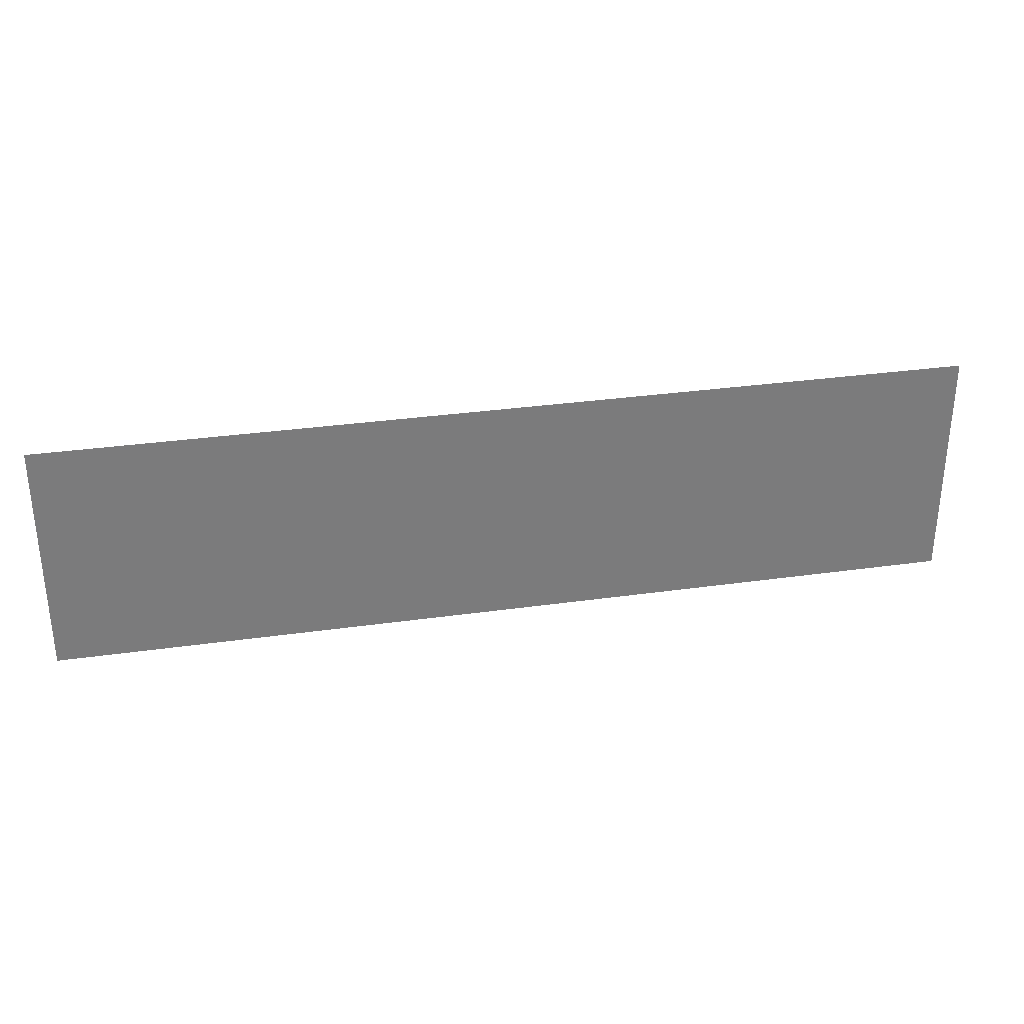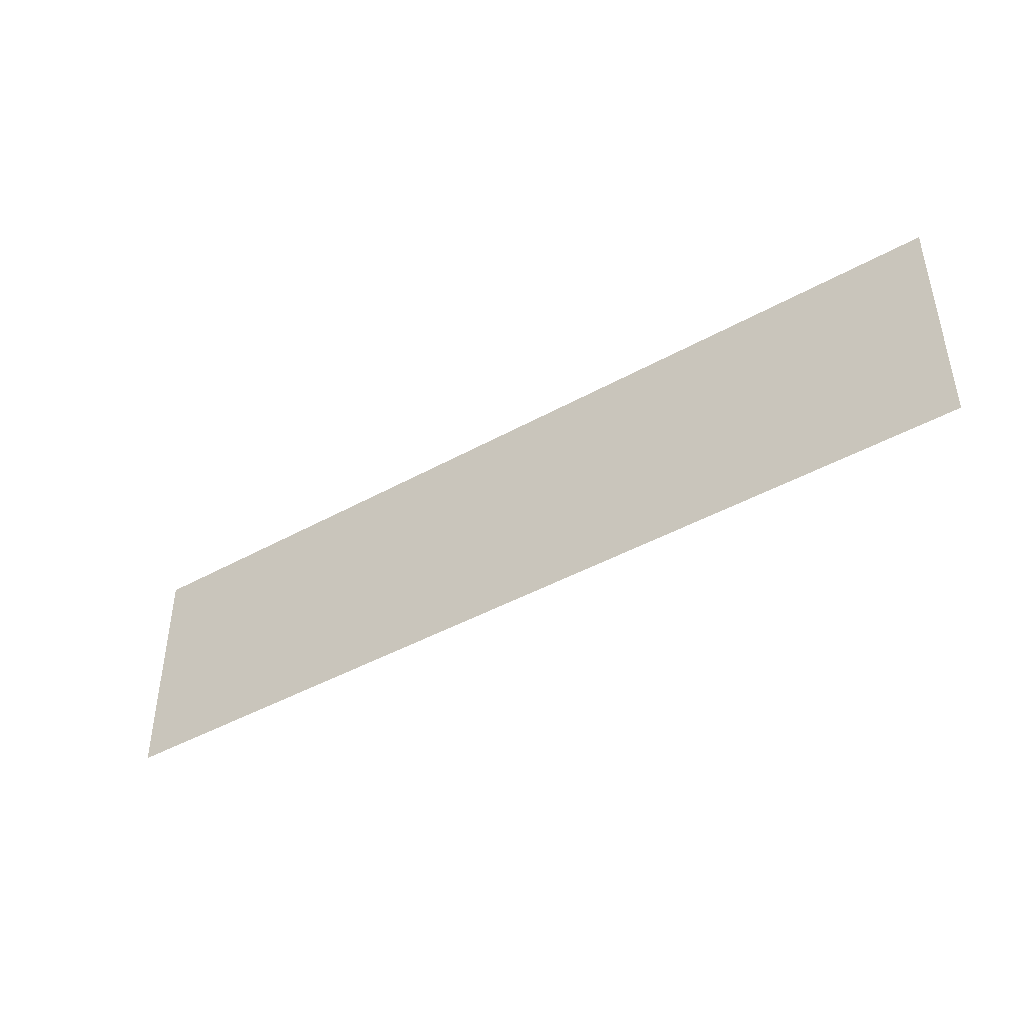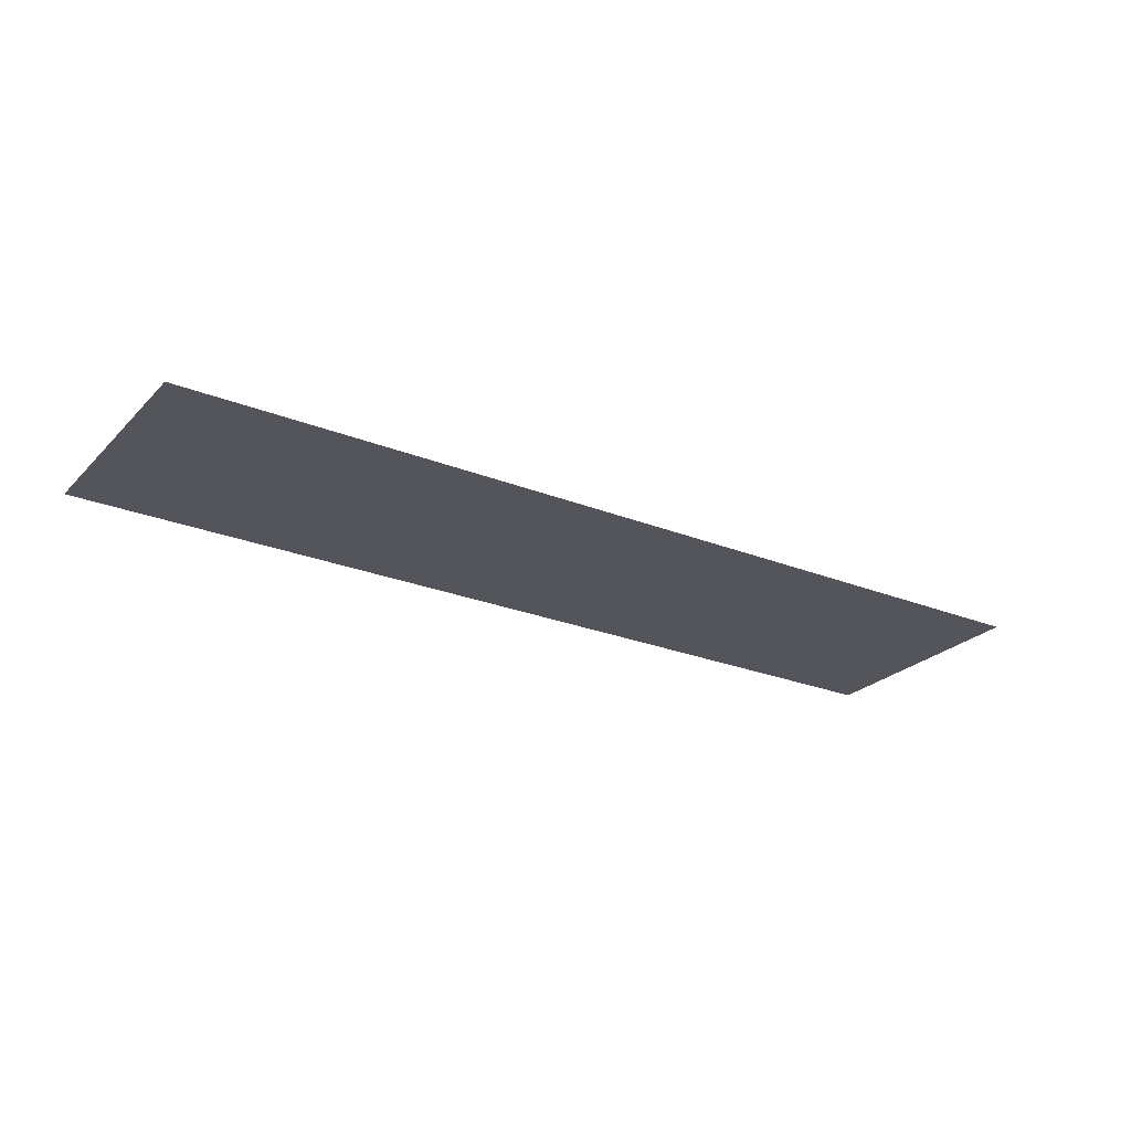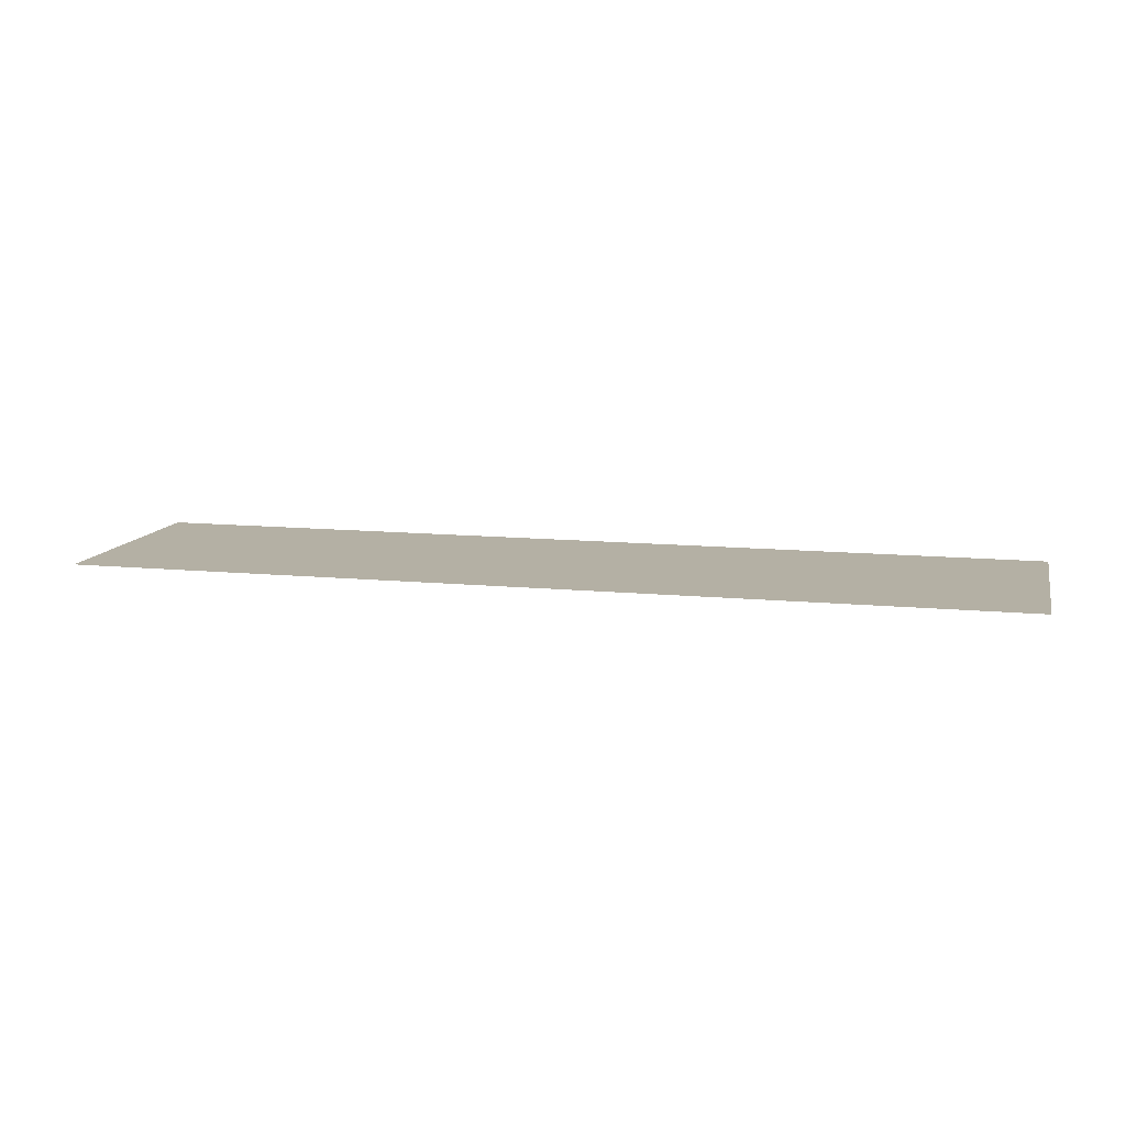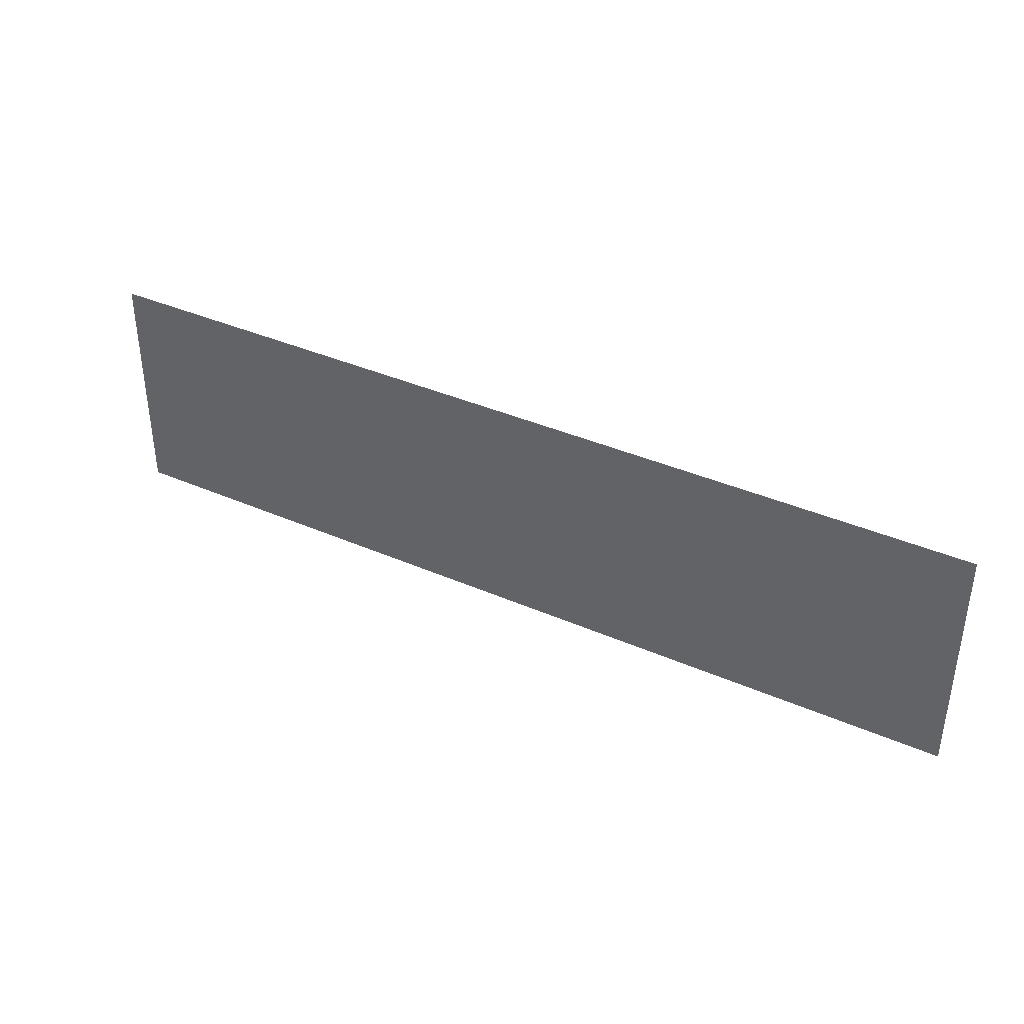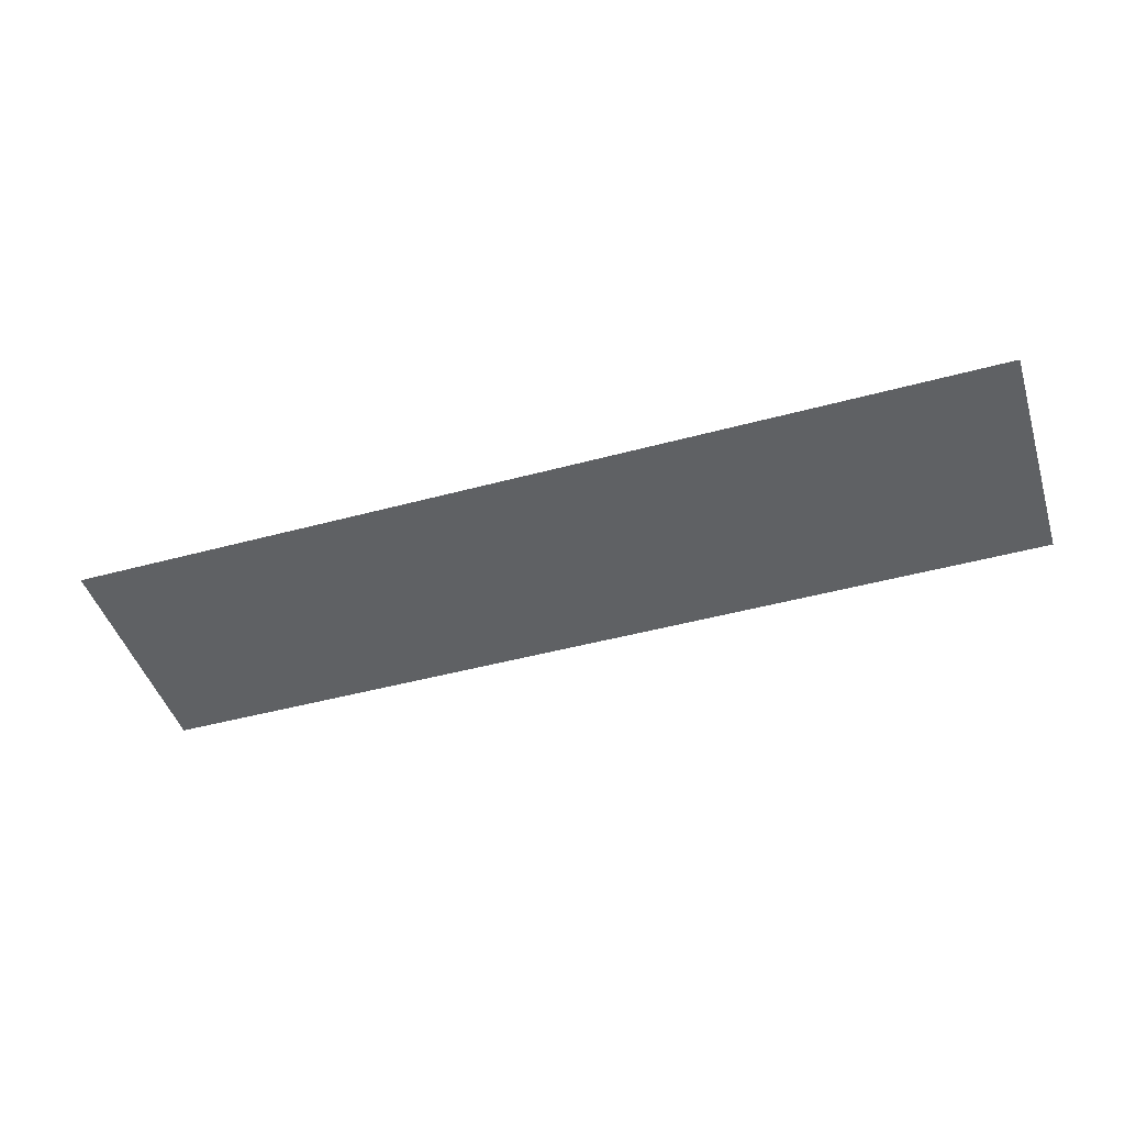
<metadata>
{"format":"obj","ext":"obj","renderer":"f3d","projection":"perspective","resolution":1024,"background":"white","views":[{"elev":31.8,"azim":-11.3,"up":"+Y"},{"elev":-43.7,"azim":33.3,"up":"+Y"},{"elev":-25.0,"azim":-33.0,"up":"+Z"},{"elev":11.5,"azim":13.5,"up":"+Z"},{"elev":38.1,"azim":29.1,"up":"+Y"},{"elev":-46.0,"azim":17.3,"up":"+Z"}]}
</metadata>
<code>
g GeneratedMesh_1000x256_4
v 13.02 -3.333 0
v 13.02 3.333 0
v -13.02 3.333 0
v -13.02 -3.333 0
g GeneratedMesh_1000x256_4_0
f 3 2 1
f 1 4 3

</code>
